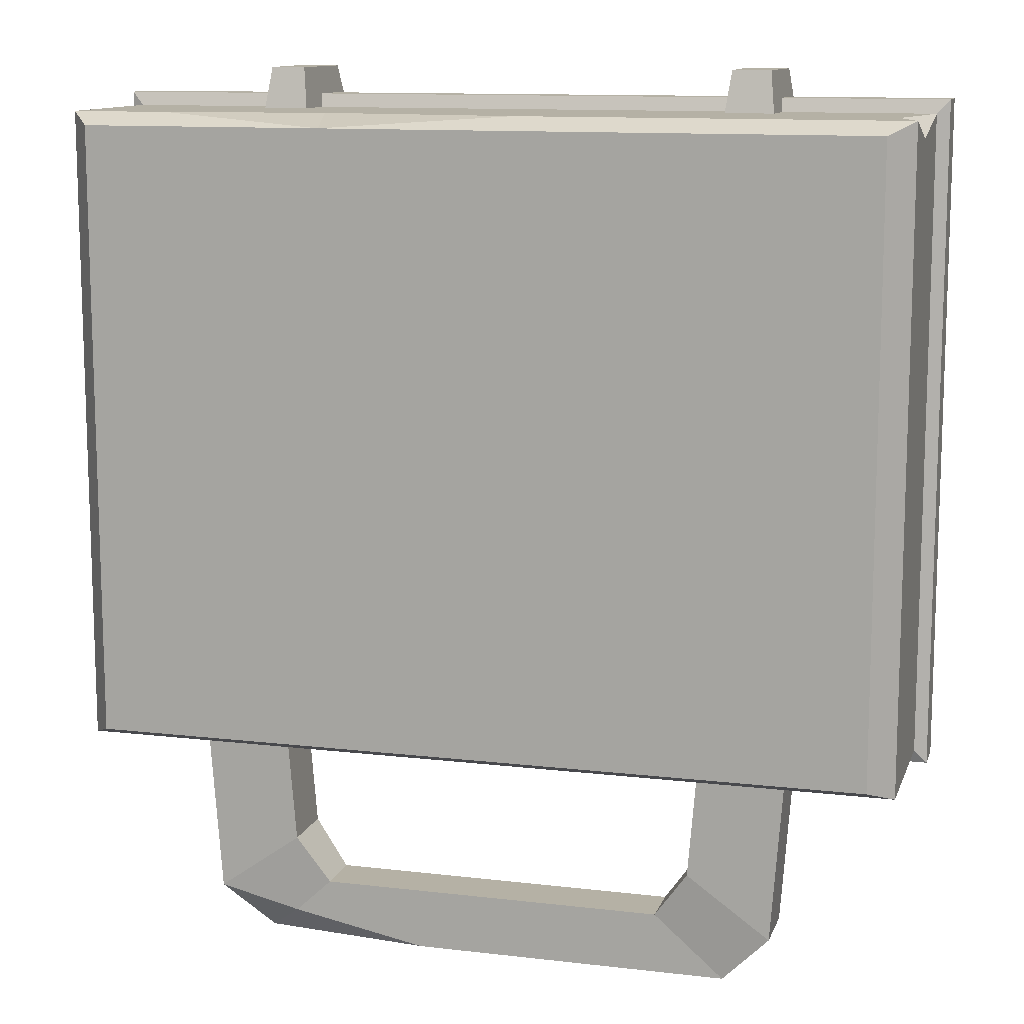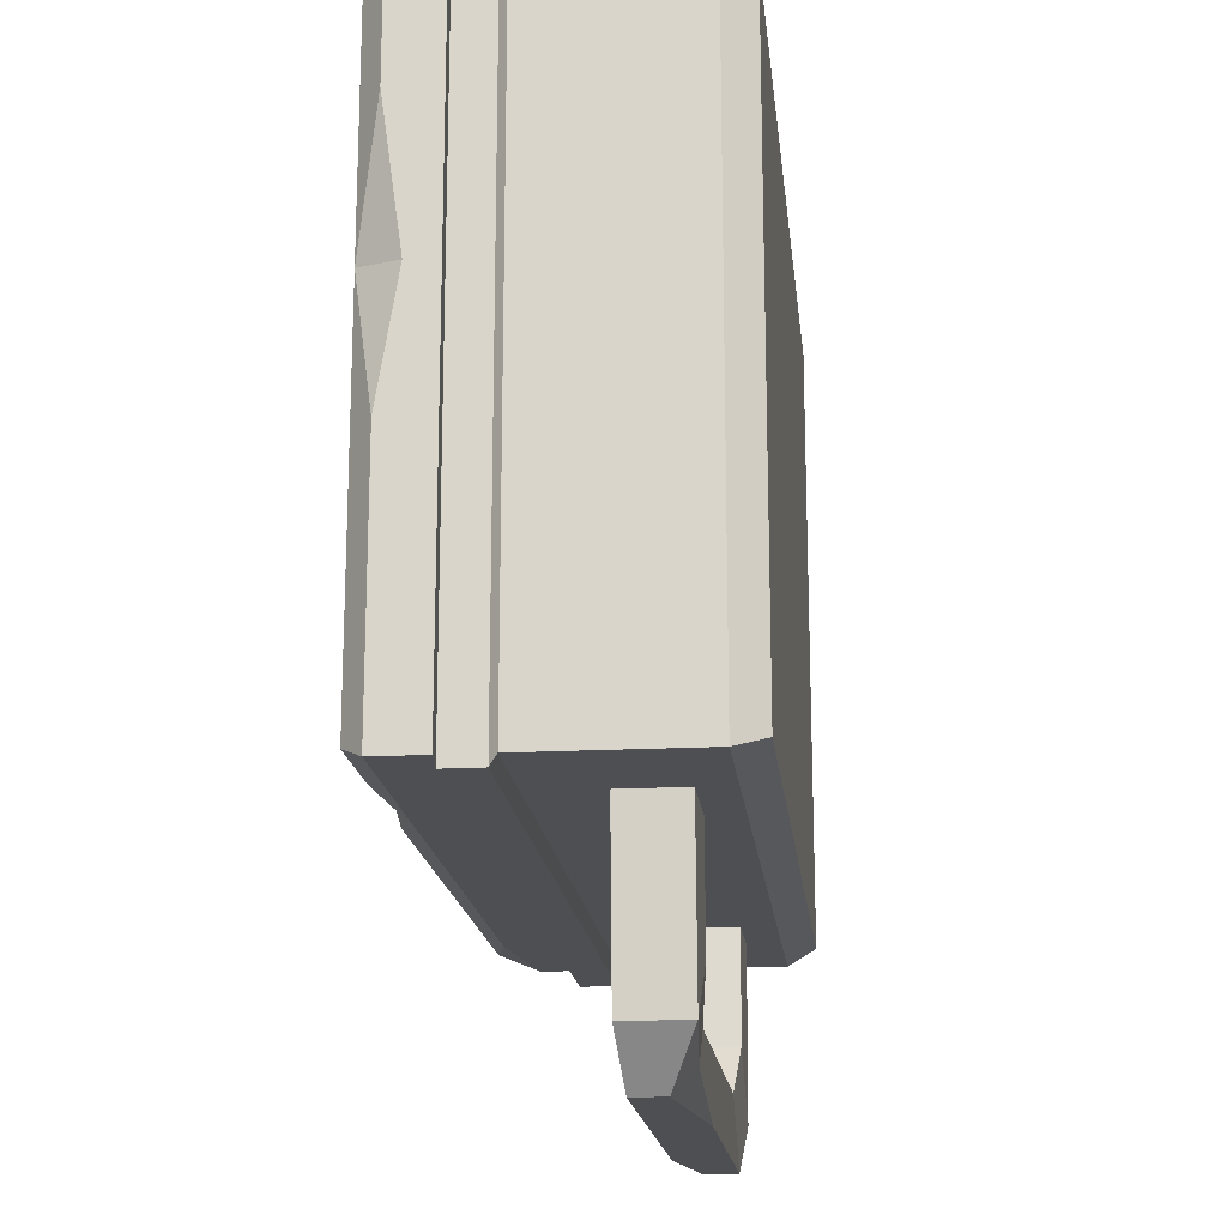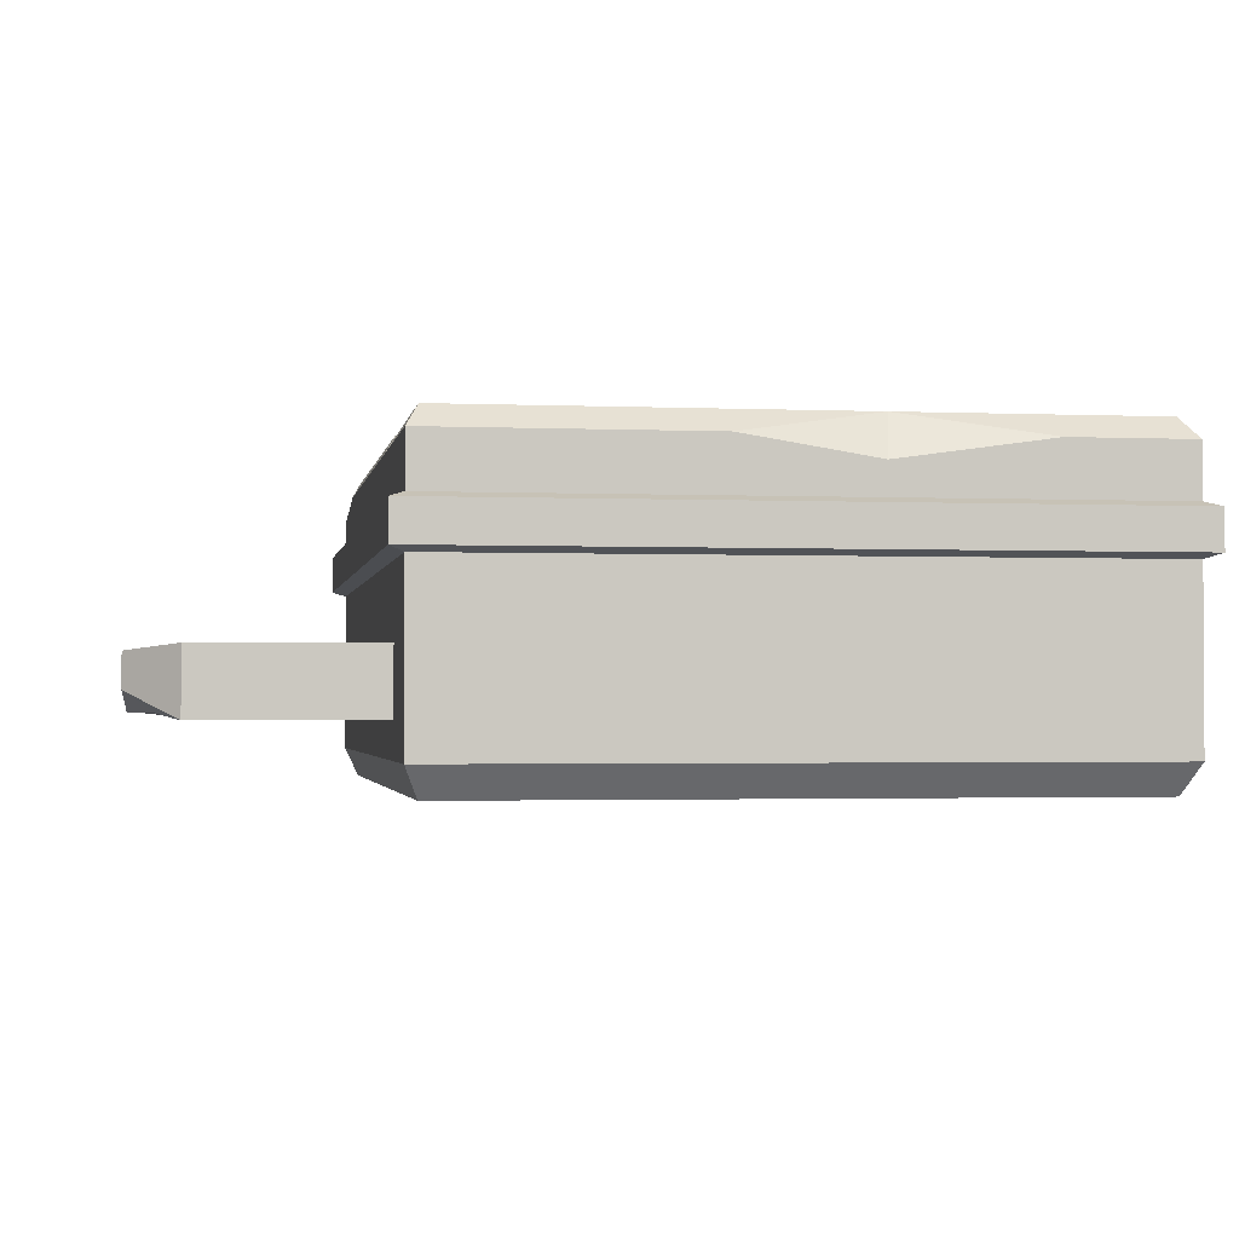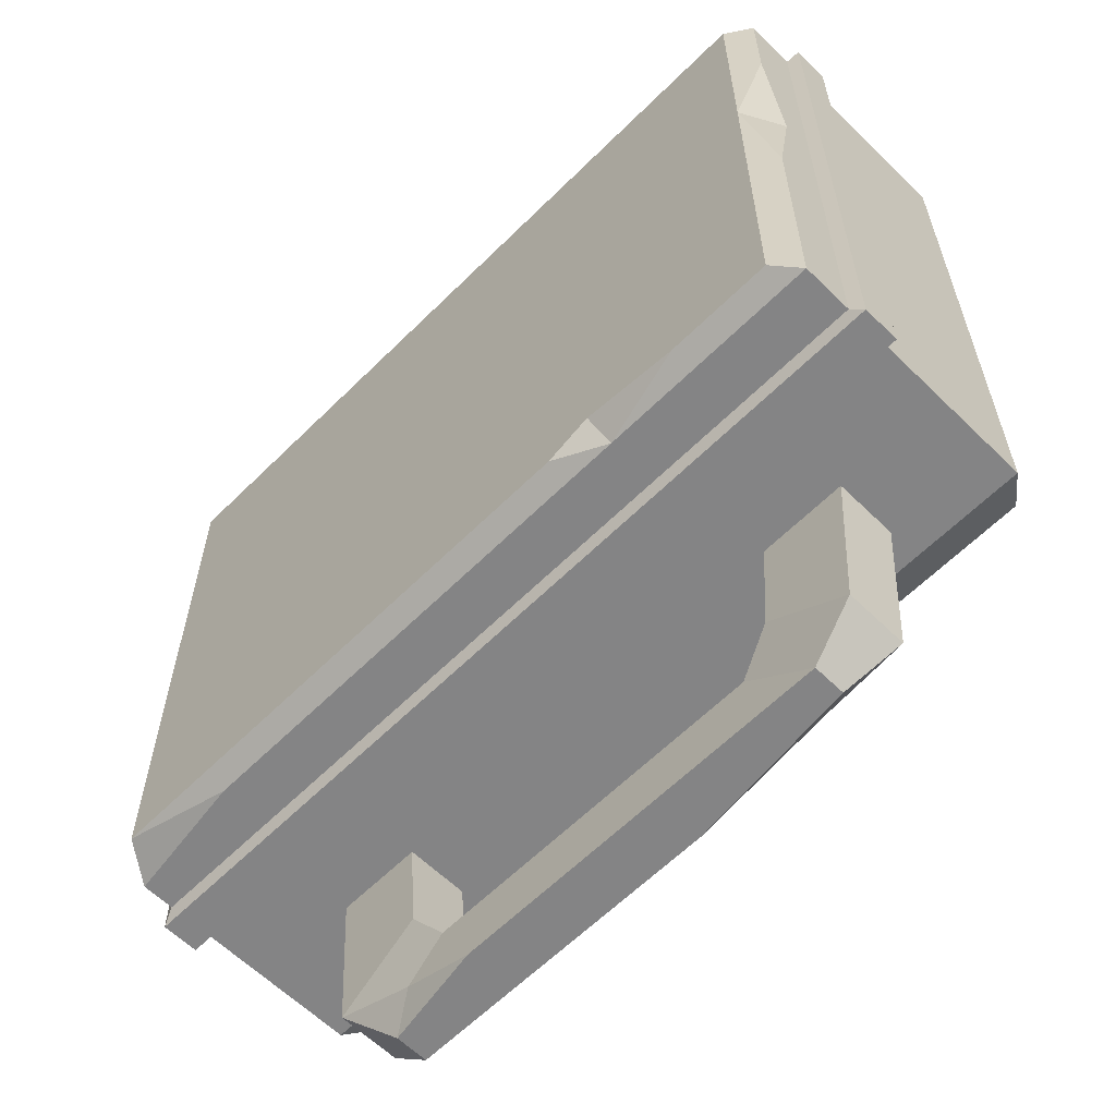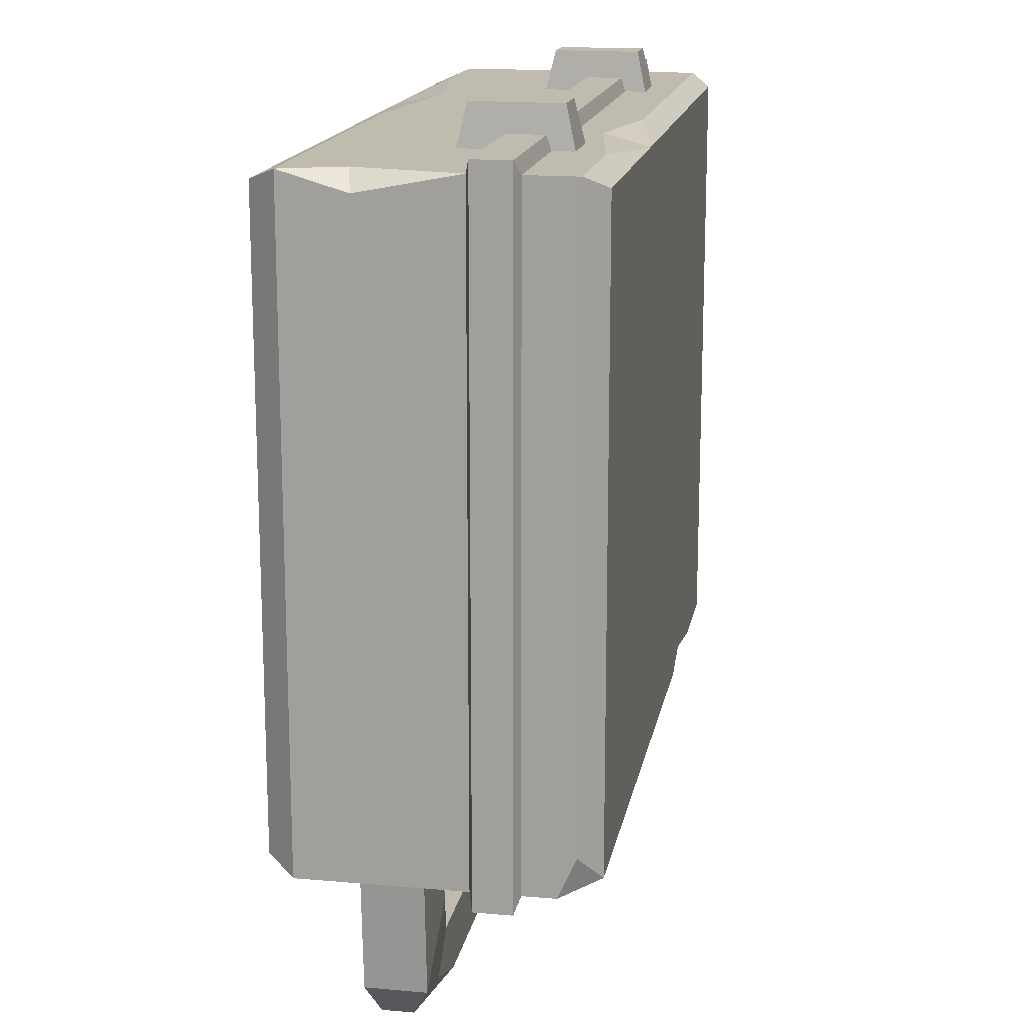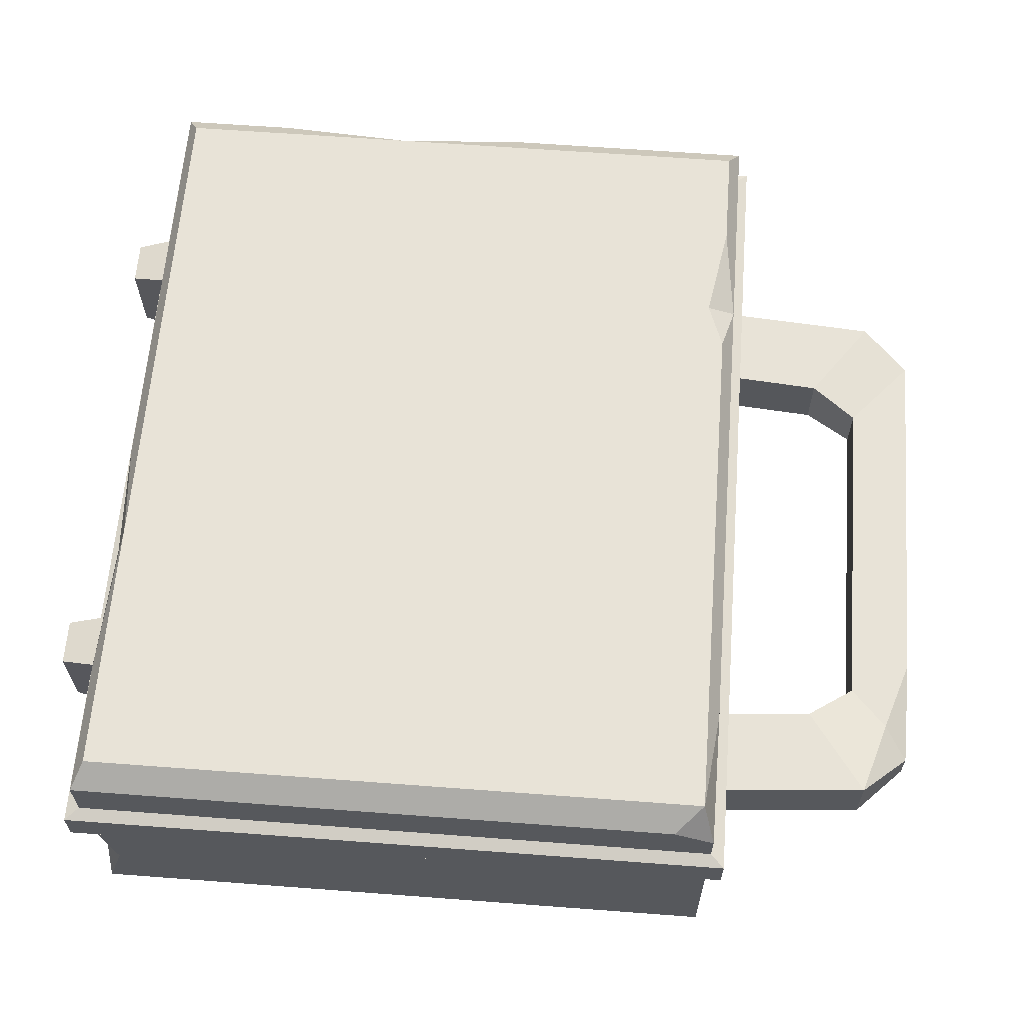
<metadata>
{"format":"obj","ext":"obj","renderer":"f3d","projection":"perspective","resolution":1024,"background":"white","views":[{"elev":11.8,"azim":15.7,"up":"+Z"},{"elev":-17.6,"azim":-83.9,"up":"+Z"},{"elev":-1.9,"azim":-99.0,"up":"+Y"},{"elev":-61.5,"azim":-134.8,"up":"+Z"},{"elev":16.2,"azim":100.3,"up":"+Z"},{"elev":62.2,"azim":94.4,"up":"+Y"}]}
</metadata>
<code>
v -10.39 6.537 18.19
v -8.991 6.537 18.19
v -10.56 10.11 18.19
v -8.819 10.11 18.19
v -10.82 10.49 16.54
v -8.557 10.49 16.54
v -10.6 6.151 16.54
v -8.781 6.151 16.54
v 8.915 6.537 18.19
v 10.47 6.537 18.19
v 8.794 10.11 18.19
v 10.59 10.11 18.19
v 8.557 10.49 16.54
v 10.82 10.49 16.54
v 8.71 6.151 16.54
v 10.67 6.151 16.54
v -15.85 0 16.03
v 15.85 0 16.03
v -15.85 12.48 16.03
v 15.85 12.48 16.03
v -15.85 12.48 -8.894
v 15.85 12.48 -8.894
v -15.85 0 -8.894
v 15.85 0 -8.894
v -16.81 1.166 -9.399
v -16.81 1.166 16.54
v 16.81 1.166 16.54
v 16.81 1.166 -9.399
v 16.81 11.65 16.54
v -16.81 11.65 16.54
v -16.81 11.65 -9.399
v 16.81 10.93 -9.399
v -16.81 7.737 16.54
v 16.81 7.737 16.54
v 16.81 7.737 -9.399
v -16.81 7.737 -9.399
v 16.81 9.62 -9.399
v 16.81 9.62 16.54
v -16.81 9.62 16.54
v -16.81 9.62 -9.399
v -17.32 7.93 17.09
v 17.32 7.93 17.09
v 17.32 9.427 17.09
v -17.32 9.427 17.09
v -17.32 9.427 -9.948
v 17.32 9.427 -9.948
v 17.32 7.93 -9.948
v -17.32 7.93 -9.948
v 14.31 12.48 14.65
v 14.31 12.48 6.522
v -14.31 12.48 6.522
v -14.31 12.48 14.65
v -5.477 12.48 -6.609
v 5.477 12.48 -6.609
v -5.477 12.48 4.236
v 5.477 12.48 4.236
v 12.3 5.024 -9.399
v -12.3 5.024 -9.399
v 12.3 2.5 -9.399
v -12.3 2.5 -9.399
v 8.759 5.024 -9.399
v -8.759 5.024 -9.399
v 8.759 2.5 -9.399
v -8.759 2.5 -9.399
v 8.405 5.024 -13.82
v 8.405 2.5 -13.82
v 11.81 5.024 -16.24
v 11.81 2.5 -16.24
v -8.405 5.024 -13.82
v -11.81 5.024 -16.24
v -8.405 2.5 -13.82
v -11.81 2.5 -16.24
v 7.042 4.798 -15.72
v 7.042 2.726 -15.72
v -7.042 4.798 -15.72
v -7.042 2.726 -15.72
v 8.647 4.798 -17.21
v -9.892 4.798 -18.19
v -9.892 3.5 -18.19
v 9.892 2.726 -18.19
v -16.81 11.65 0.9757
v -15.85 12.48 6.26
v -16.81 11.65 11.87
v -16.81 10.83 6.024
v 15.87 3.524 16.54
v 16.81 3.783 15.77
v -12.85 1.166 16.54
v 1.452 1.166 16.54
v -6.032 0 16.03
v -6.493 2.095 16.54
v 5.686 4.798 -18.19
v 9.892 4.054 -18.19
v 16.81 11.65 -7.784
v 11.61 11.65 -9.399
v -11.61 12.48 -8.894
v -5.836 12.48 -8.894
v -7.969 11.65 -9.399
v -7.671 12.48 -8.224
v 11.48 11.65 16.54
v 1.079 11.65 16.54
v 5.41 12.48 16.03
v 5.542 10.71 16.54
v -8.537 2.726 -17.13
v -3.024 2.726 -18.19
f 1 2 4 3
f 3 4 6 5
f 7 8 2 1
f 2 8 6 4
f 7 1 3 5
f 9 10 12 11
f 11 12 14 13
f 15 16 10 9
f 10 16 14 12
f 15 9 11 13
f 41 42 43 44
f 45 46 47 48
f 23 24 89 17
f 42 47 46 43
f 48 41 44 45
f 23 17 26 25
f 90 89 88
f 18 24 28 27
f 25 28 24 23
f 30 100 101 19
f 31 81 82 21
f 21 95 97 31
f 29 93 22 20
f 85 90 88 27
f 27 28 86
f 64 62 61 63
f 25 26 33 36
f 38 37 32 93 29
f 39 102 100 30
f 40 84 81 31
f 40 97 37
f 33 34 42 41
f 38 39 44 43
f 40 37 46 45
f 35 36 48 47
f 34 35 47 42
f 37 38 43 46
f 36 33 41 48
f 39 40 45 44
f 49 50 51 52
f 20 22 50 49
f 54 53 55 56
f 21 82 51
f 49 101 20
f 53 98 95 21
f 21 51 55 53
f 51 50 56 55
f 50 22 54 56
f 36 35 57 61 62 58
f 35 28 59 57
f 28 25 60 64 63 59
f 25 36 58 60
f 63 61 65 66
f 61 57 67 65
f 57 59 68 67
f 59 63 66 68
f 58 62 69 70
f 62 64 71 69
f 64 60 72 71
f 60 58 70 72
f 74 73 75 76
f 73 77 91 78 75
f 74 76 103 104 80
f 80 104 79 78 91 92
f 66 65 73 74
f 69 71 76 75
f 65 67 77 73
f 70 69 75 78
f 71 72 103 76
f 68 66 74 80
f 72 70 78 79
f 67 68 80 92
f 82 83 30 19
f 51 82 19 52
f 82 81 84
f 84 39 30 83
f 40 39 84
f 82 84 83
f 34 85 86
f 86 85 27
f 17 89 87 26
f 88 89 18 27
f 26 87 90 33
f 33 90 85 34
f 87 89 90
f 89 24 18
f 86 28 35 34
f 92 91 77
f 67 92 77
f 22 93 32
f 94 22 32
f 97 96 22 94
f 97 95 98
f 31 97 40
f 37 97 94 32
f 22 96 98 53 54
f 97 98 96
f 101 99 29 20
f 100 102 101
f 101 102 99
f 19 101 52
f 52 101 49
f 102 38 29 99
f 39 38 102
f 104 103 79
f 103 72 79

</code>
